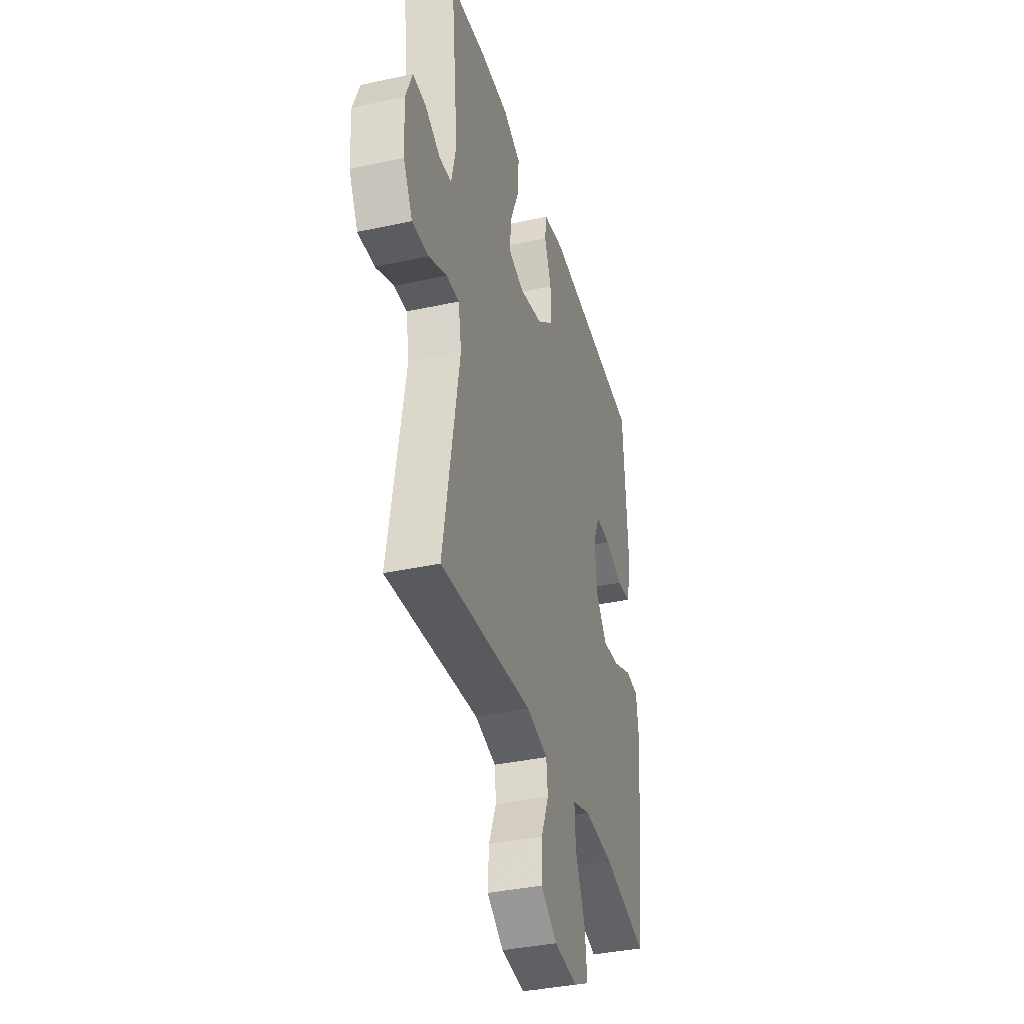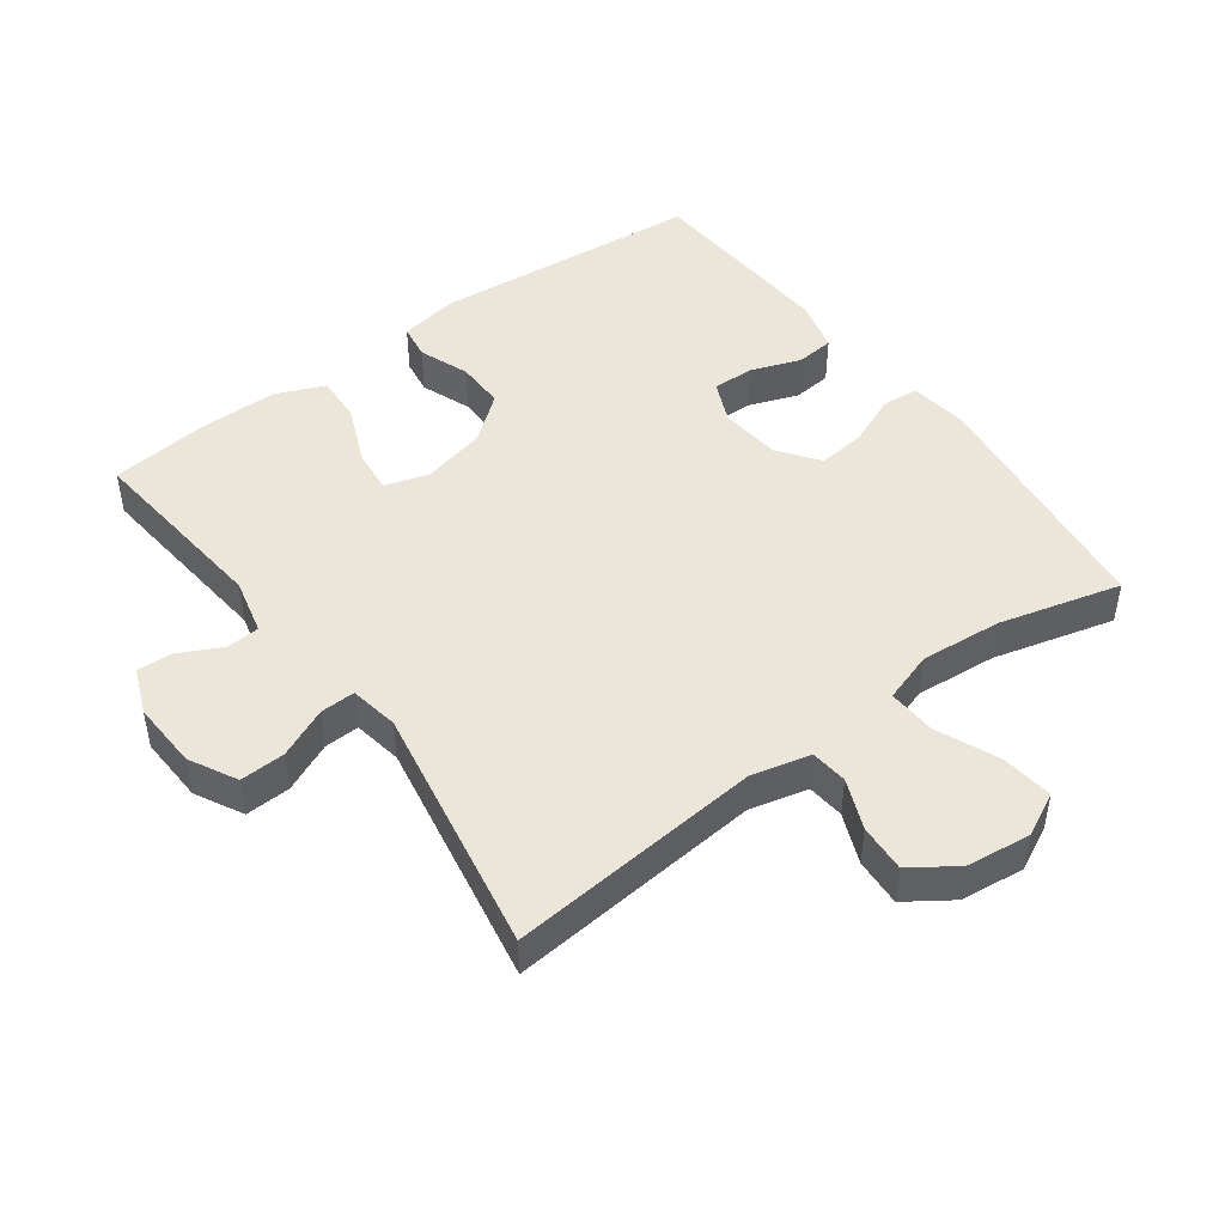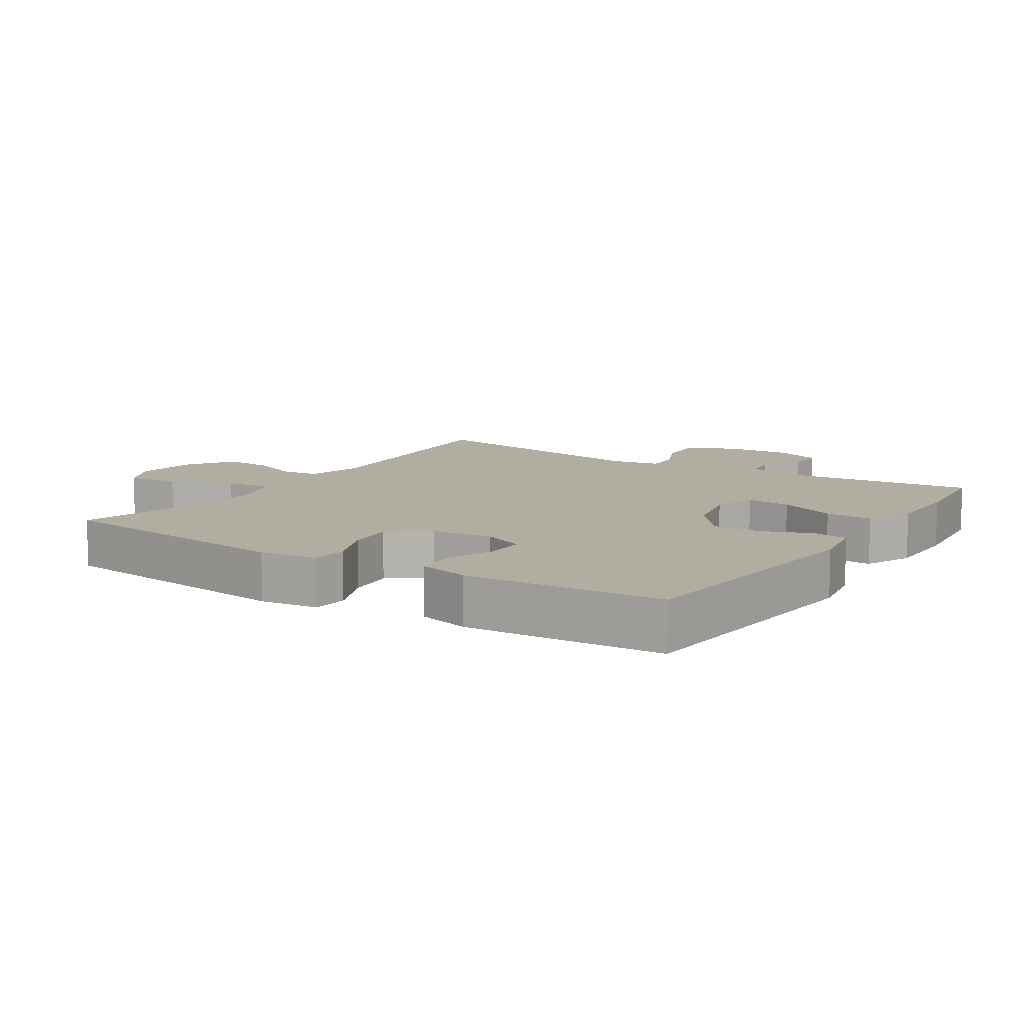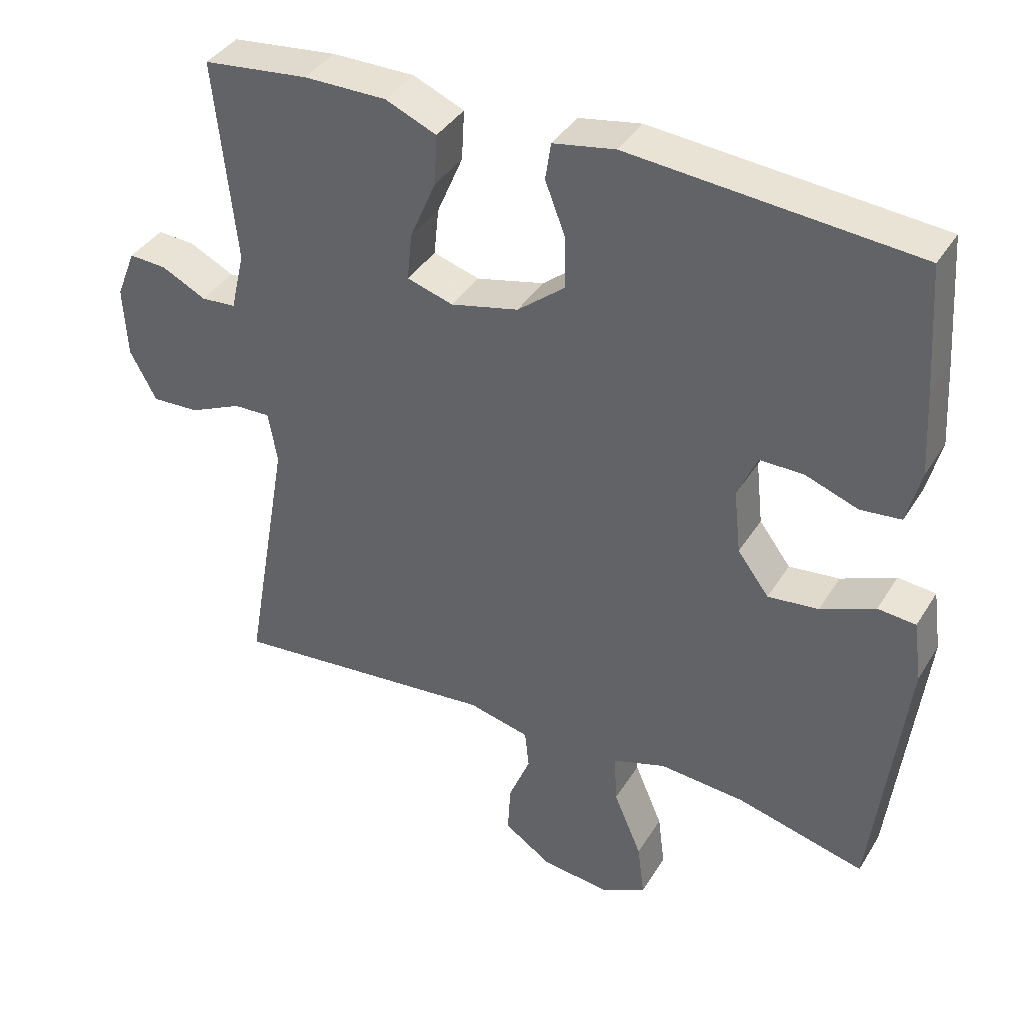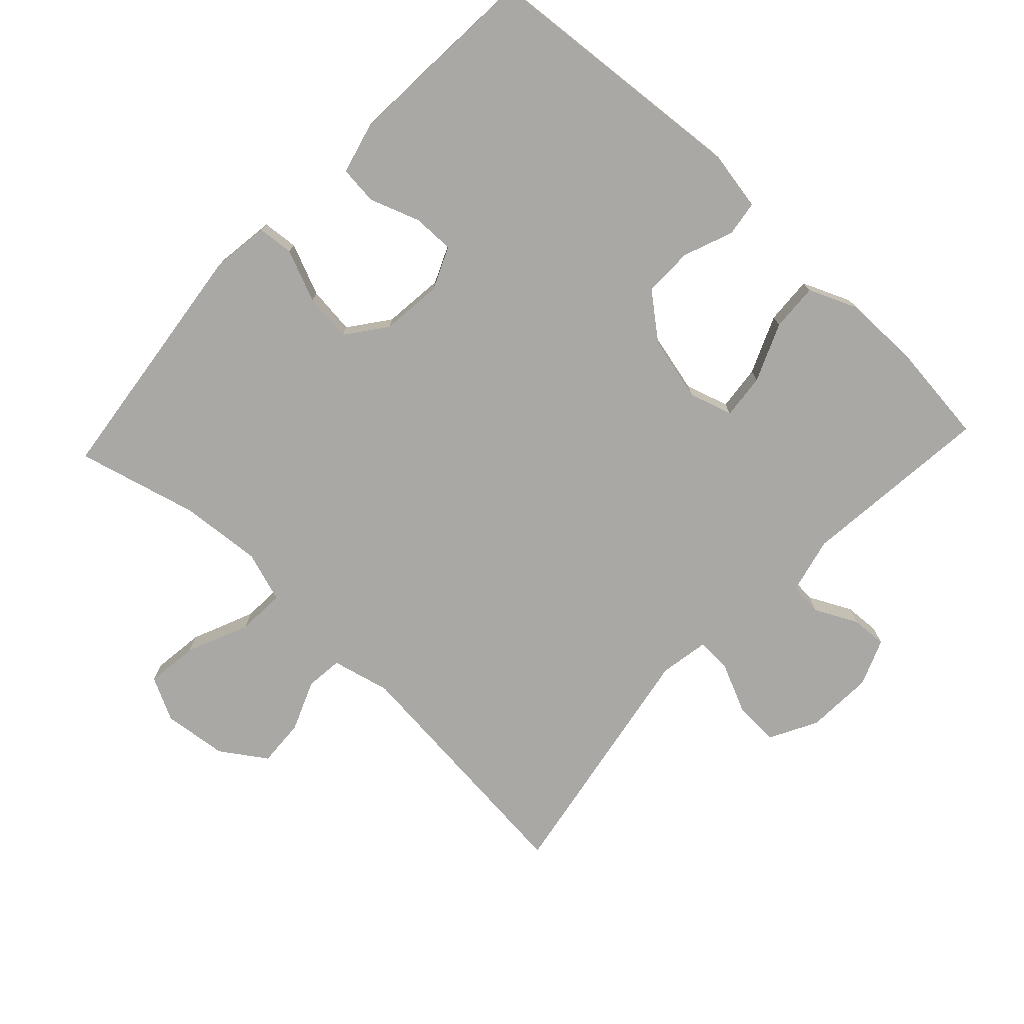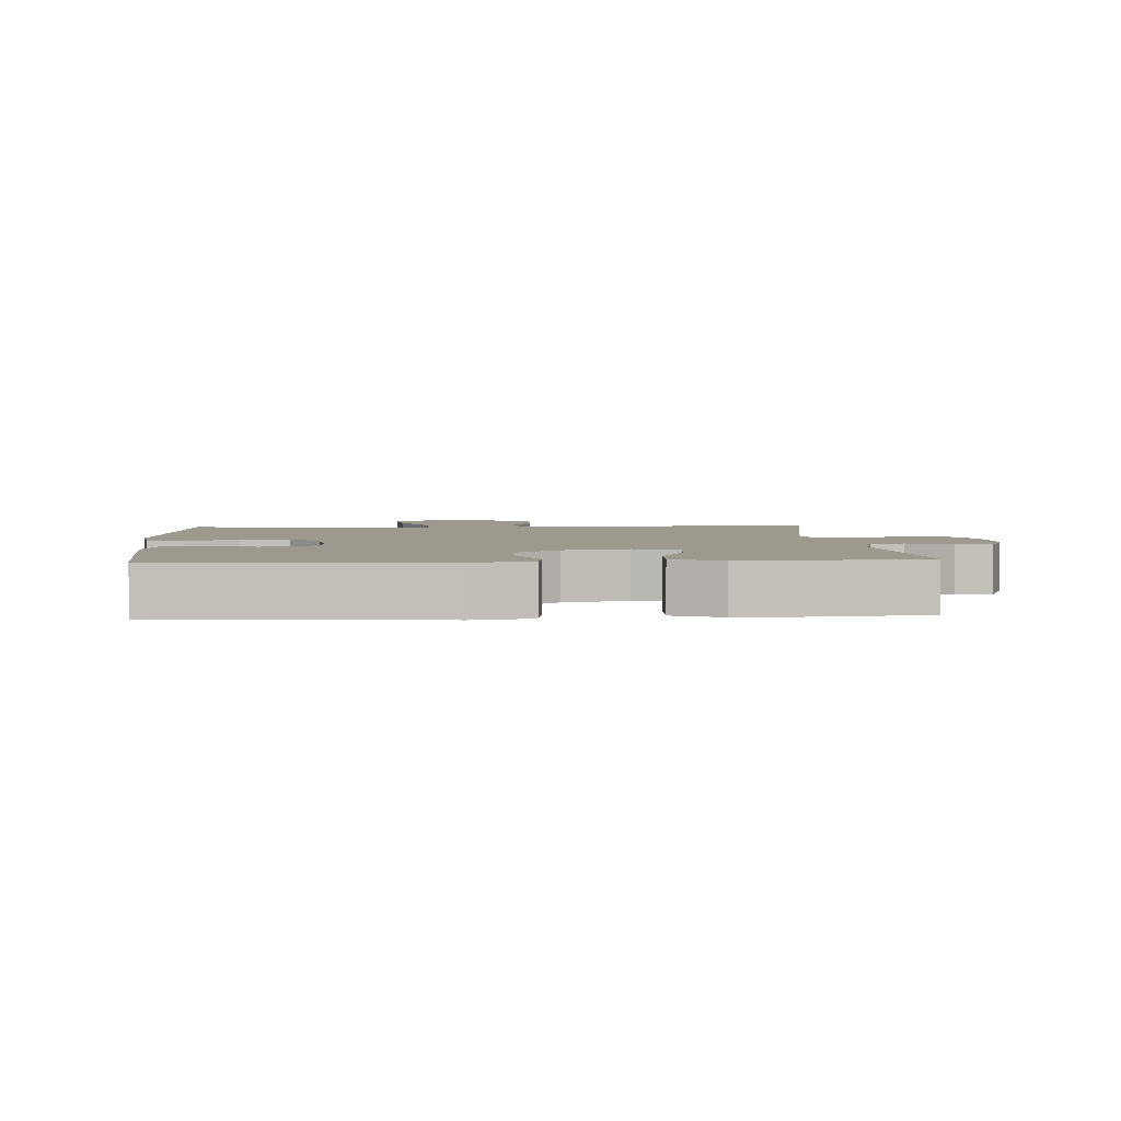
<metadata>
{"format":"obj","ext":"obj","renderer":"f3d","projection":"perspective","resolution":1024,"background":"white","views":[{"elev":-37.1,"azim":105.7,"up":"+Z"},{"elev":46.9,"azim":143.8,"up":"+Y"},{"elev":10.3,"azim":-56.9,"up":"+Y"},{"elev":38.6,"azim":-151.5,"up":"+Z"},{"elev":-75.2,"azim":-43.2,"up":"+Y"},{"elev":3.3,"azim":-4.2,"up":"+Y"}]}
</metadata>
<code>
v -0.5 0.07 -0.5
v -0.546 0.07 -0.121
v -0.534 0.07 -0.034
v -0.48 0.07 -0.029
v -0.402 0.07 -0.062
v -0.33 0.07 -0.07
v -0.285 0.07 -0.01
v -0.275 0.07 0.082
v -0.303 0.07 0.146
v -0.366 0.07 0.145
v -0.441 0.07 0.118
v -0.499 0.07 0.124
v -0.519 0.07 0.202
v -0.512 0.07 0.322
v -0.5 0.07 0.5
v -0.092 0.07 0.535
v -0.003 0.07 0.519
v 0.005 0.07 0.466
v -0.024 0.07 0.391
v -0.025 0.07 0.317
v 0.043 0.07 0.262
v 0.14 0.07 0.239
v 0.206 0.07 0.259
v 0.199 0.07 0.327
v 0.162 0.07 0.414
v 0.158 0.07 0.486
v 0.231 0.07 0.517
v 0.349 0.07 0.517
v 0.5 0.07 0.5
v 0.47 0.07 0.21
v 0.49 0.07 0.125
v 0.54 0.07 0.121
v 0.604 0.07 0.153
v 0.658 0.07 0.156
v 0.686 0.07 0.086
v 0.681 0.07 -0.016
v 0.643 0.07 -0.087
v 0.575 0.07 -0.084
v 0.5 0.07 -0.05
v 0.447 0.07 -0.048
v 0.434 0.07 -0.122
v 0.5 0.07 -0.5
v 0.117 0.07 -0.463
v 0.029 0.07 -0.484
v 0.023 0.07 -0.54
v 0.054 0.07 -0.616
v 0.058 0.07 -0.688
v -0.01 0.07 -0.734
v -0.107 0.07 -0.745
v -0.172 0.07 -0.712
v -0.162 0.07 -0.634
v -0.122 0.07 -0.54
v -0.118 0.07 -0.468
v -0.194 0.07 -0.443
v -0.317 0.07 -0.453
v -0.5 0 -0.5
v -0.546 0 -0.121
v -0.534 0 -0.034
v -0.48 0 -0.029
v -0.402 0 -0.062
v -0.33 0 -0.07
v -0.285 0 -0.01
v -0.275 0 0.082
v -0.303 0 0.146
v -0.366 0 0.145
v -0.441 0 0.118
v -0.499 0 0.124
v -0.519 0 0.202
v -0.512 0 0.322
v -0.5 0 0.5
v -0.092 0 0.535
v -0.003 0 0.519
v 0.005 0 0.466
v -0.024 0 0.391
v -0.025 0 0.317
v 0.043 0 0.262
v 0.14 0 0.239
v 0.206 0 0.259
v 0.199 0 0.327
v 0.162 0 0.414
v 0.158 0 0.486
v 0.231 0 0.517
v 0.349 0 0.517
v 0.5 0 0.5
v 0.47 0 0.21
v 0.49 0 0.125
v 0.54 0 0.121
v 0.604 0 0.153
v 0.658 0 0.156
v 0.686 0 0.086
v 0.681 0 -0.016
v 0.643 0 -0.087
v 0.575 0 -0.084
v 0.5 0 -0.05
v 0.447 0 -0.048
v 0.434 0 -0.122
v 0.5 0 -0.5
v 0.117 0 -0.463
v 0.029 0 -0.484
v 0.023 0 -0.54
v 0.054 0 -0.616
v 0.058 0 -0.688
v -0.01 0 -0.734
v -0.107 0 -0.745
v -0.172 0 -0.712
v -0.162 0 -0.634
v -0.122 0 -0.54
v -0.118 0 -0.468
v -0.194 0 -0.443
v -0.317 0 -0.453
f 49 50 51 52
f 49 52 53
f 48 49 53
f 45 46 47 48
f 44 45 48 53
f 43 44 53 54
f 41 42 43
f 40 41 43 54
f 36 37 38 39
f 36 39 40
f 35 36 40
f 32 33 34 35
f 31 32 35 40
f 30 31 40 54
f 24 25 26 27
f 23 24 27 28
f 16 17 18 19
f 16 19 20
f 15 16 20
f 14 15 20 21
f 10 11 12 13
f 9 10 13 14
f 2 3 4 5
f 55 1 2 5
f 55 5 6
f 54 55 6 7
f 30 54 7 8
f 23 28 29 30
f 22 23 30 8
f 9 14 21 22
f 8 9 22
f 107 106 105 104
f 108 107 104
f 108 104 103
f 103 102 101 100
f 108 103 100 99
f 109 108 99 98
f 98 97 96
f 109 98 96 95
f 94 93 92 91
f 95 94 91
f 95 91 90
f 90 89 88 87
f 95 90 87 86
f 109 95 86 85
f 82 81 80 79
f 83 82 79 78
f 74 73 72 71
f 75 74 71
f 75 71 70
f 76 75 70 69
f 68 67 66 65
f 69 68 65 64
f 60 59 58 57
f 60 57 56 110
f 61 60 110
f 62 61 110 109
f 63 62 109 85
f 85 84 83 78
f 63 85 78 77
f 77 76 69 64
f 77 64 63
f 1 56 57 2
f 2 57 58 3
f 3 58 59 4
f 4 59 60 5
f 5 60 61 6
f 6 61 62 7
f 7 62 63 8
f 8 63 64 9
f 9 64 65 10
f 10 65 66 11
f 11 66 67 12
f 12 67 68 13
f 13 68 69 14
f 14 69 70 15
f 15 70 71 16
f 16 71 72 17
f 17 72 73 18
f 18 73 74 19
f 19 74 75 20
f 20 75 76 21
f 21 76 77 22
f 22 77 78 23
f 23 78 79 24
f 24 79 80 25
f 25 80 81 26
f 26 81 82 27
f 27 82 83 28
f 28 83 84 29
f 29 84 85 30
f 30 85 86 31
f 31 86 87 32
f 32 87 88 33
f 33 88 89 34
f 34 89 90 35
f 35 90 91 36
f 36 91 92 37
f 37 92 93 38
f 38 93 94 39
f 39 94 95 40
f 40 95 96 41
f 41 96 97 42
f 42 97 98 43
f 43 98 99 44
f 44 99 100 45
f 45 100 101 46
f 46 101 102 47
f 47 102 103 48
f 48 103 104 49
f 49 104 105 50
f 50 105 106 51
f 51 106 107 52
f 52 107 108 53
f 53 108 109 54
f 54 109 110 55
f 55 110 56 1

</code>
